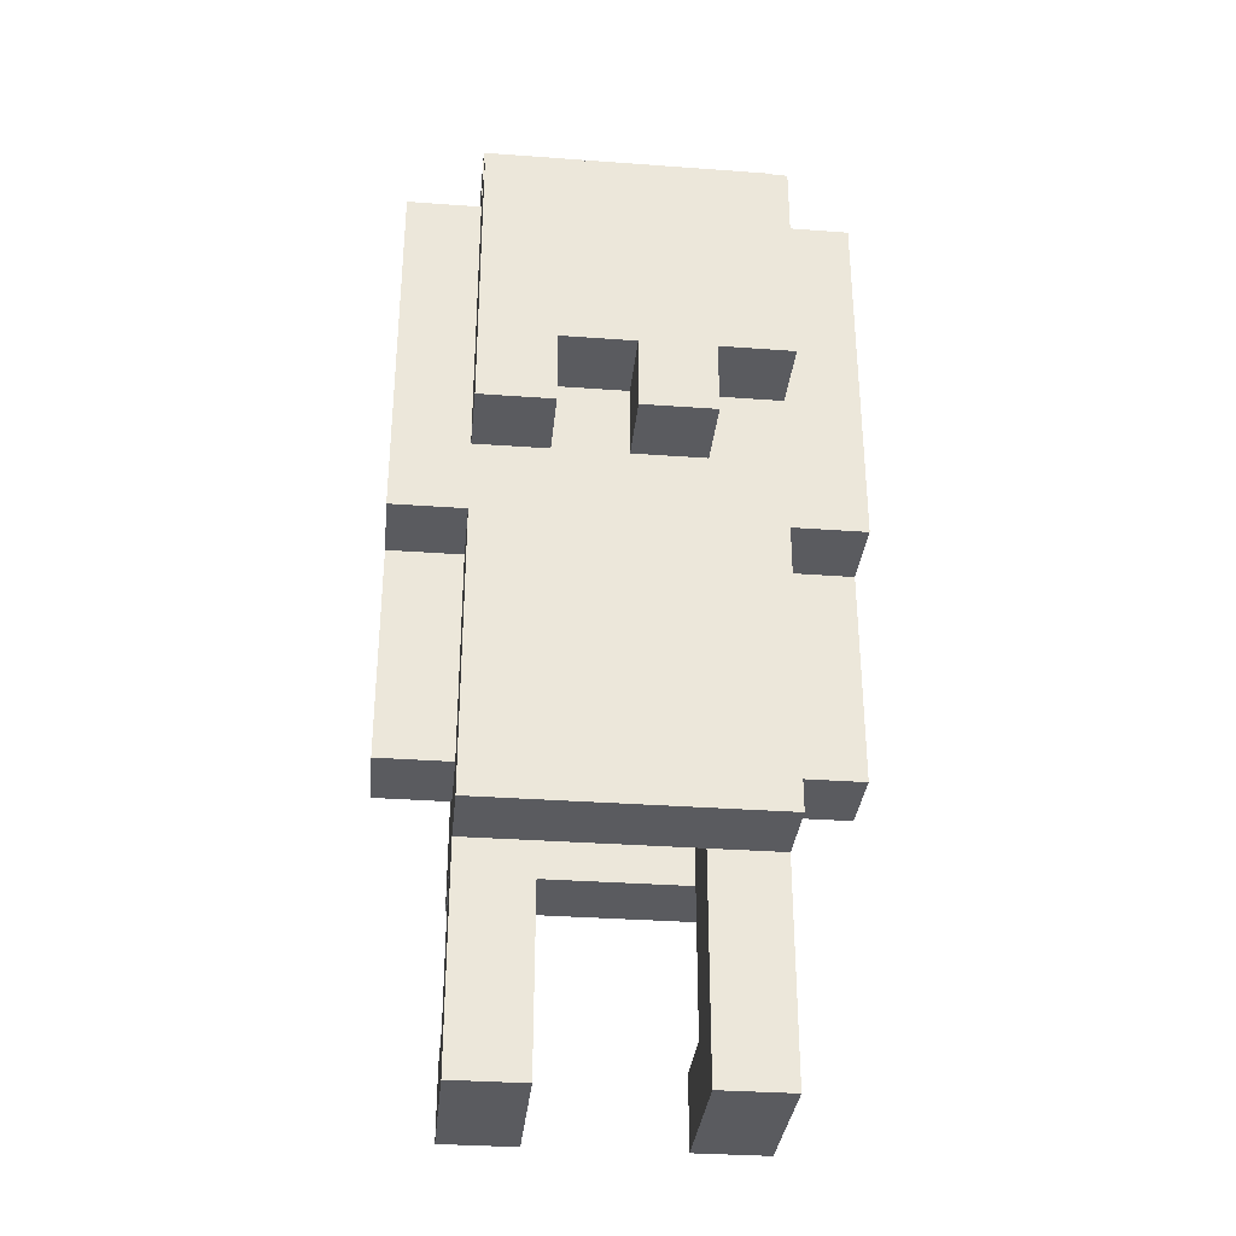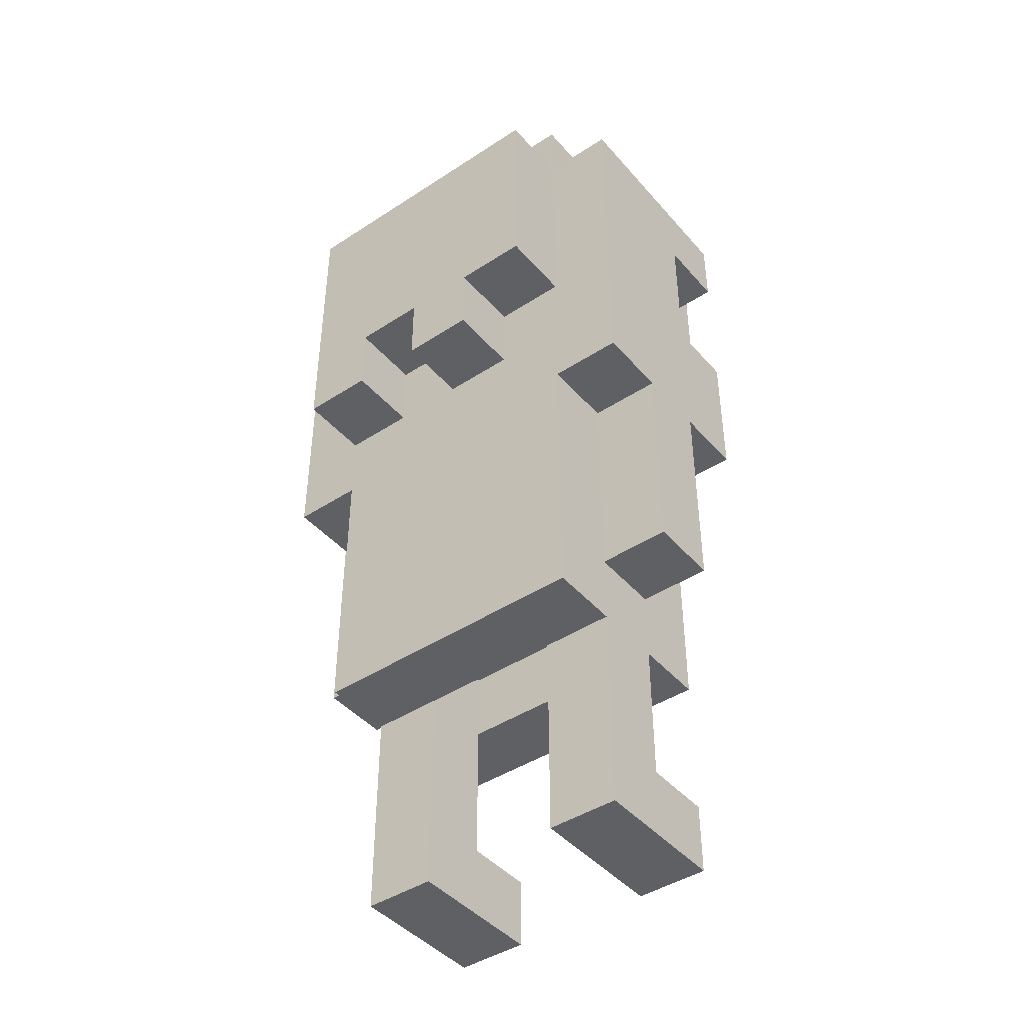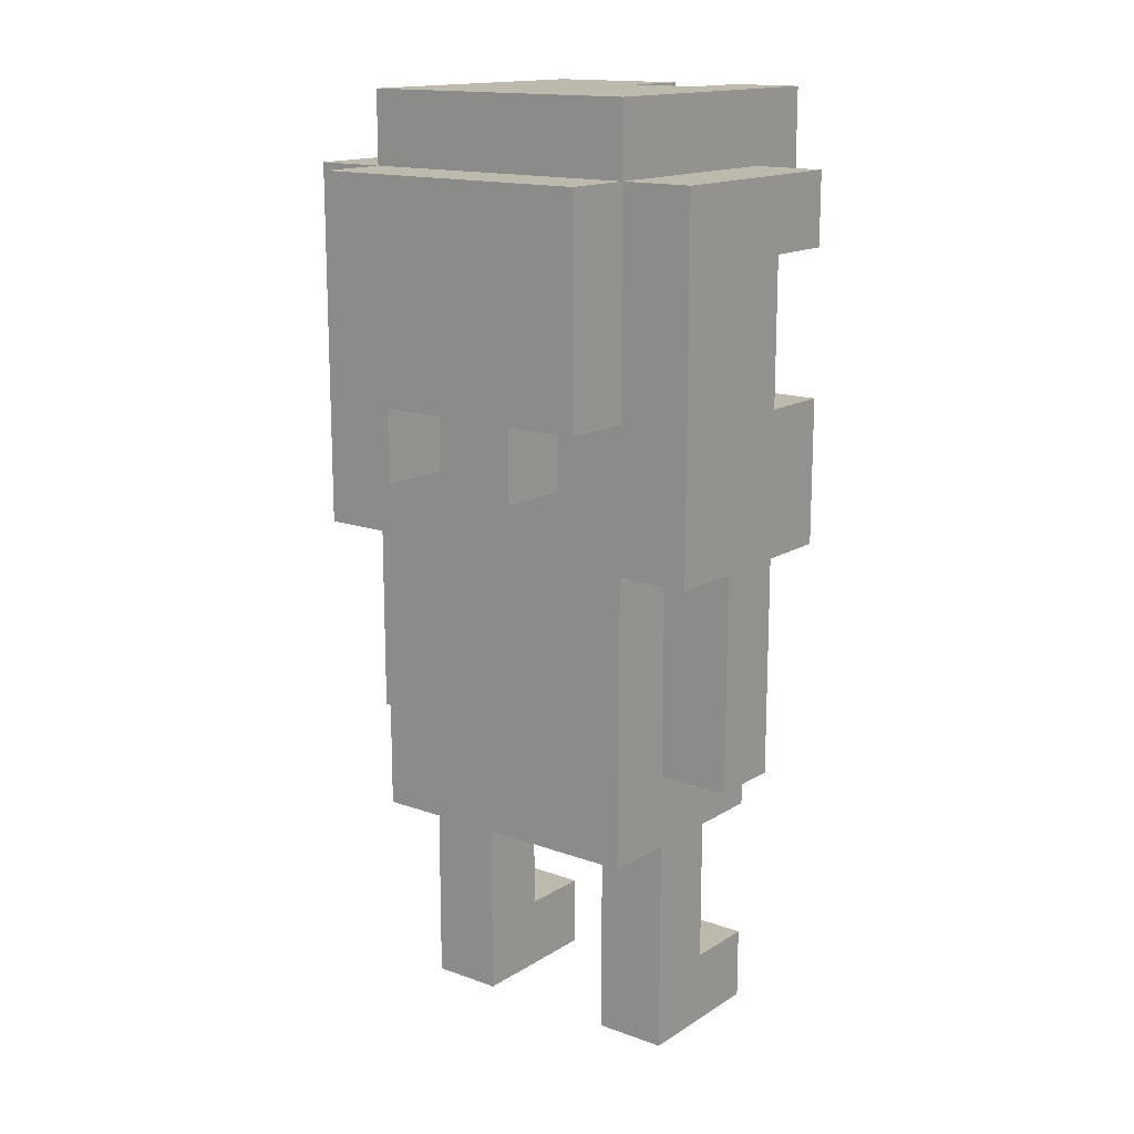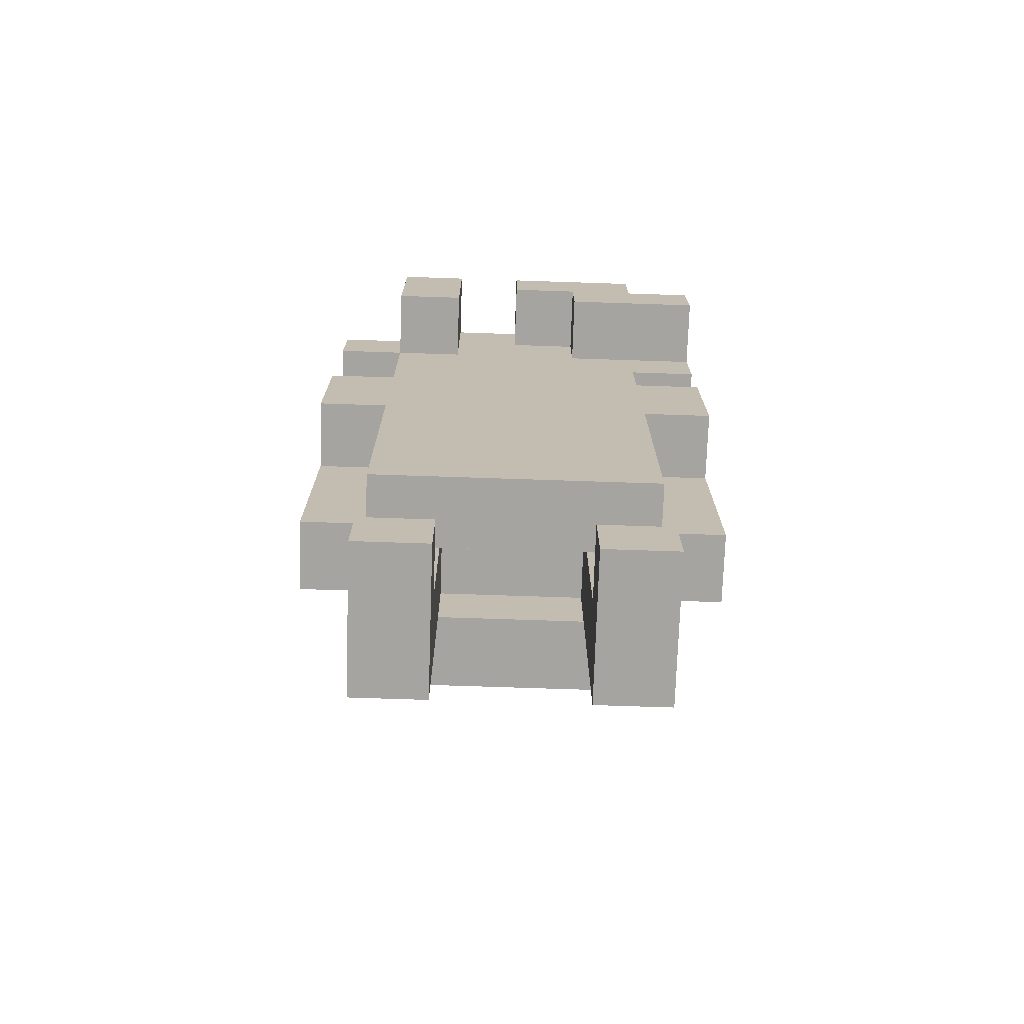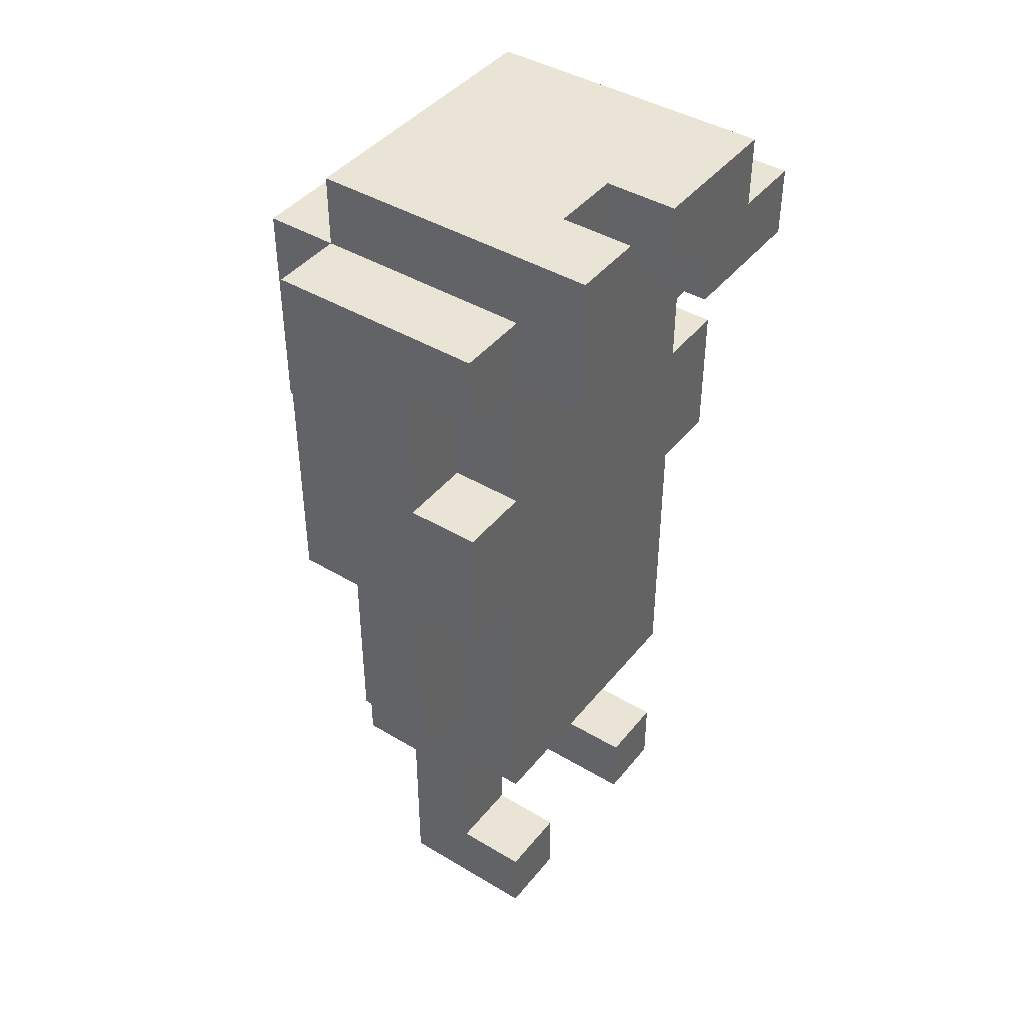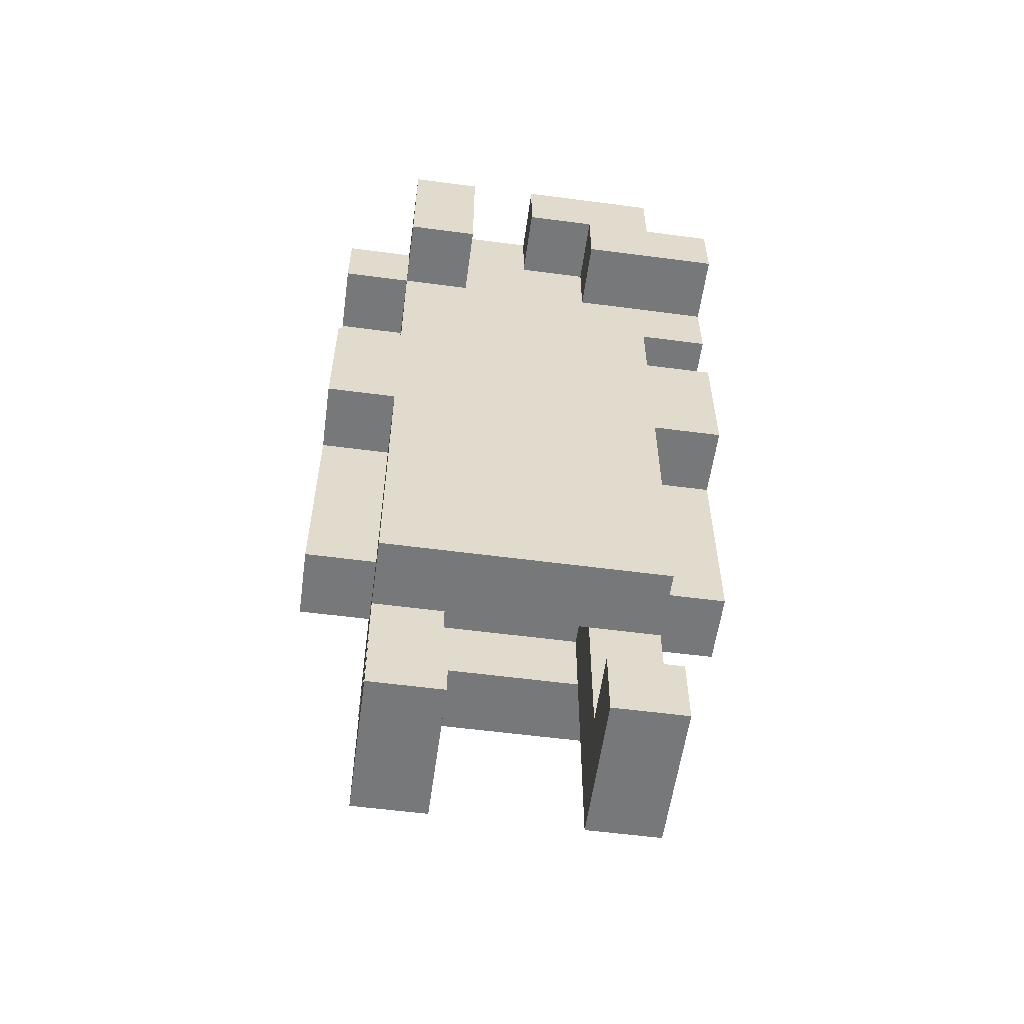
<metadata>
{"format":"obj","ext":"obj","renderer":"f3d","projection":"perspective","resolution":1024,"background":"white","views":[{"elev":-33.1,"azim":174.2,"up":"+Y"},{"elev":-43.7,"azim":-142.4,"up":"+Y"},{"elev":15.2,"azim":-142.5,"up":"+Y"},{"elev":-73.5,"azim":-1.9,"up":"+Y"},{"elev":42.6,"azim":-54.5,"up":"+Y"},{"elev":-57.3,"azim":-7.8,"up":"+Y"}]}
</metadata>
<code>
v -3 4 -0
v -3 4 -1
v -3 5 -0
v -3 5 -1
v -3 7 1
v -3 7 -0
v -3 7 -1
v -3 7 -2
v -3 9 1
v -3 9 -0
v -3 9 -1
v -3 10 -0
v -3 10 -1
v -3 11 1
v -3 11 -0
v -3 11 -1
v -3 12 1
v -3 12 -2
v -2 0 1
v -2 0 -1
v -2 1 1
v -2 1 -0
v -2 1 -1
v -2 3 1
v -2 3 -0
v -2 3 -1
v -2 3 -2
v -2 4 -0
v -2 4 -1
v -2 5 1
v -2 5 -0
v -2 5 -1
v -2 5 -2
v -2 7 1
v -2 7 -0
v -2 7 -1
v -2 7 -2
v -2 9 1
v -2 9 -0
v -2 9 -2
v -2 9 -3
v -2 10 -0
v -2 11 2
v -2 11 1
v -2 11 -0
v -2 12 1
v -2 12 -0
v -2 12 -1
v -2 12 -2
v -2 12 -3
v -2 13 2
v -2 13 -0
v -2 13 -1
v -2 13 -2
v -1 8 -2
v -1 8 -3
v -1 9 -2
v -1 9 -3
v 0 12 2
v 0 12 1
v 0 13 2
v 0 13 1
v 1 0 1
v 1 0 -1
v 1 1 1
v 1 1 -0
v 1 1 -1
v 1 3 -0
v 1 3 -1
v 1 4 -0
v 1 4 -1
v 1 8 -2
v 1 8 -3
v 1 9 -2
v 1 9 -3
v 1 11 2
v 1 11 1
v 1 12 2
v 1 12 1
v -1 0 1
v -1 0 -1
v -1 1 1
v -1 1 -0
v -1 1 -1
v -1 3 -0
v -1 3 -1
v -1 4 -0
v -1 4 -1
v -1 11 2
v -1 11 1
v -1 12 1
v -1 13 2
v -1 13 1
v 0 8 -2
v 0 8 -3
v 0 9 -2
v 0 9 -3
v 2 0 1
v 2 0 -1
v 2 1 1
v 2 1 -0
v 2 1 -1
v 2 3 1
v 2 3 -0
v 2 3 -1
v 2 3 -2
v 2 4 -0
v 2 4 -1
v 2 5 1
v 2 5 -0
v 2 5 -1
v 2 5 -2
v 2 7 1
v 2 7 -0
v 2 7 -1
v 2 7 -2
v 2 8 -2
v 2 8 -3
v 2 9 1
v 2 9 -0
v 2 10 1
v 2 10 -0
v 2 12 2
v 2 12 1
v 2 12 -0
v 2 12 -2
v 2 12 -3
v 2 13 2
v 2 13 1
v 2 13 -0
v 2 13 -2
v 3 4 -0
v 3 4 -1
v 3 5 -0
v 3 5 -1
v 3 7 1
v 3 7 -0
v 3 7 -1
v 3 7 -2
v 3 9 1
v 3 9 -0
v 3 9 -1
v 3 10 1
v 3 10 -0
v 3 11 2
v 3 11 1
v 3 12 2
v 3 12 -2
v -2 11 2
v -2 13 2
v -1 11 2
v -1 13 2
v 0 12 2
v 0 13 2
v 1 11 2
v 1 12 2
v 2 12 2
v 2 13 2
v 3 11 2
v 3 12 2
v -3 7 1
v -3 9 1
v -3 11 1
v -3 12 1
v -2 0 1
v -2 1 1
v -2 3 1
v -2 5 1
v -2 7 1
v -2 9 1
v -2 11 1
v -2 12 1
v -1 0 1
v -1 1 1
v -1 8 1
v -1 9 1
v -1 10 1
v -1 11 1
v -1 12 1
v -1 13 1
v 0 7 1
v 0 8 1
v 0 10 1
v 0 11 1
v 0 12 1
v 0 13 1
v 1 0 1
v 1 1 1
v 1 7 1
v 1 9 1
v 1 10 1
v 1 11 1
v 1 12 1
v 2 0 1
v 2 1 1
v 2 3 1
v 2 5 1
v 2 7 1
v 2 9 1
v 2 10 1
v 2 11 1
v 3 7 1
v 3 9 1
v 3 10 1
v 3 11 1
v -3 4 -0
v -3 5 -0
v -3 7 -0
v -3 9 -0
v -3 10 -0
v -3 11 -0
v -2 1 -0
v -2 3 -0
v -2 4 -0
v -2 5 -0
v -2 7 -0
v -2 9 -0
v -2 10 -0
v -2 11 -0
v -1 1 -0
v -1 3 -0
v 1 1 -0
v 1 3 -0
v 2 1 -0
v 2 3 -0
v 2 4 -0
v 2 5 -0
v 2 7 -0
v 2 9 -0
v 2 10 -0
v 3 4 -0
v 3 5 -0
v 3 7 -0
v 3 9 -0
v 3 10 -0
v -1 3 -1
v -1 4 -1
v 1 3 -1
v 1 4 -1
v -1 3 -0
v -1 4 -0
v 1 3 -0
v 1 4 -0
v -3 4 -1
v -3 5 -1
v -3 7 -1
v -2 0 -1
v -2 1 -1
v -2 3 -1
v -2 4 -1
v -2 5 -1
v -2 7 -1
v -1 0 -1
v -1 1 -1
v -1 3 -1
v 1 0 -1
v 1 1 -1
v 1 3 -1
v 2 0 -1
v 2 1 -1
v 2 3 -1
v 2 4 -1
v 2 5 -1
v 2 7 -1
v 3 4 -1
v 3 5 -1
v 3 7 -1
v -3 7 -2
v -3 12 -2
v -2 3 -2
v -2 5 -2
v -2 7 -2
v -2 9 -2
v -2 12 -2
v -2 13 -2
v -1 8 -2
v -1 9 -2
v 0 8 -2
v 0 9 -2
v 1 8 -2
v 1 9 -2
v 2 3 -2
v 2 5 -2
v 2 7 -2
v 2 8 -2
v 2 12 -2
v 2 13 -2
v 3 7 -2
v 3 12 -2
v -2 9 -3
v -2 12 -3
v -1 8 -3
v -1 9 -3
v 0 8 -3
v 0 9 -3
v 1 8 -3
v 1 9 -3
v 2 8 -3
v 2 12 -3
v -2 0 1
v -1 0 1
v 1 0 1
v 2 0 1
v -2 0 -1
v -1 0 -1
v 1 0 -1
v 2 0 -1
v -2 3 1
v 2 3 1
v -2 3 -0
v -1 3 -0
v 1 3 -0
v 2 3 -0
v -2 3 -1
v -1 3 -1
v 1 3 -1
v 2 3 -1
v -2 3 -2
v 2 3 -2
v -3 4 -0
v -2 4 -0
v -1 4 -0
v 1 4 -0
v 2 4 -0
v 3 4 -0
v -3 4 -1
v -2 4 -1
v -1 4 -1
v 1 4 -1
v 2 4 -1
v 3 4 -1
v -3 7 1
v -2 7 1
v 2 7 1
v 3 7 1
v -3 7 -0
v -2 7 -0
v 2 7 -0
v 3 7 -0
v -3 7 -1
v -2 7 -1
v 2 7 -1
v 3 7 -1
v -3 7 -2
v -2 7 -2
v 2 7 -2
v 3 7 -2
v -1 8 -2
v 0 8 -2
v 1 8 -2
v 2 8 -2
v -1 8 -3
v 0 8 -3
v 1 8 -3
v 2 8 -3
v -2 9 -2
v -1 9 -2
v 0 9 -2
v 1 9 -2
v -2 9 -3
v -1 9 -3
v 0 9 -3
v 1 9 -3
v 2 10 1
v 3 10 1
v 2 10 -0
v 3 10 -0
v -2 11 2
v -1 11 2
v 1 11 2
v 3 11 2
v -3 11 1
v -2 11 1
v -1 11 1
v 1 11 1
v 2 11 1
v 3 11 1
v -3 11 -0
v -2 11 -0
v 0 12 2
v 1 12 2
v 0 12 1
v 1 12 1
v -2 1 1
v -1 1 1
v 1 1 1
v 2 1 1
v -2 1 -0
v -1 1 -0
v 1 1 -0
v 2 1 -0
v -3 9 1
v -2 9 1
v 2 9 1
v 3 9 1
v -3 9 -0
v -2 9 -0
v 2 9 -0
v 3 9 -0
v 2 12 2
v 3 12 2
v -3 12 1
v -2 12 1
v 2 12 1
v -2 12 -0
v 2 12 -0
v -2 12 -1
v -3 12 -2
v -2 12 -2
v 2 12 -2
v 3 12 -2
v -2 12 -3
v 2 12 -3
v -2 13 2
v -1 13 2
v 0 13 2
v 2 13 2
v -1 13 1
v 0 13 1
v 2 13 1
v -2 13 -0
v -1 13 -0
v 0 13 -0
v 2 13 -0
v -2 13 -1
v -1 13 -1
v -2 13 -2
v 2 13 -2
f 3 2 1
f 4 2 3
f 6 4 3
f 7 4 6
f 9 6 5
f 10 7 6
f 10 6 9
f 11 8 7
f 11 7 10
f 12 11 10
f 13 8 11
f 13 11 12
f 15 13 12
f 16 8 13
f 16 13 15
f 17 15 14
f 17 16 15
f 18 8 16
f 18 16 17
f 21 20 19
f 22 20 21
f 23 20 22
f 25 23 22
f 26 23 25
f 28 26 25
f 28 27 26
f 28 25 24
f 29 27 28
f 30 28 24
f 31 28 30
f 32 27 29
f 33 27 32
f 34 31 30
f 35 31 34
f 36 33 32
f 37 33 36
f 42 39 38
f 44 42 38
f 45 42 44
f 46 44 43
f 49 41 40
f 50 41 49
f 51 47 46
f 51 46 43
f 52 48 47
f 52 47 51
f 53 49 48
f 53 48 52
f 54 49 53
f 57 56 55
f 58 56 57
f 61 60 59
f 62 60 61
f 65 64 63
f 66 64 65
f 67 64 66
f 68 67 66
f 69 67 68
f 70 69 68
f 71 69 70
f 74 73 72
f 75 73 74
f 78 77 76
f 79 77 78
f 80 81 82
f 82 81 83
f 83 81 84
f 83 84 85
f 85 84 86
f 85 86 87
f 87 86 88
f 89 90 91
f 89 91 92
f 92 91 93
f 94 95 96
f 96 95 97
f 98 99 100
f 100 99 101
f 101 99 102
f 101 102 104
f 104 102 105
f 104 105 107
f 105 106 107
f 103 104 107
f 107 106 108
f 103 107 109
f 109 107 110
f 108 106 111
f 111 106 112
f 109 110 113
f 113 110 114
f 111 112 115
f 115 112 116
f 119 120 121
f 121 120 122
f 117 118 126
f 126 118 127
f 123 124 128
f 124 125 129
f 128 124 129
f 125 126 130
f 129 125 130
f 130 126 131
f 132 133 134
f 134 133 135
f 134 135 137
f 137 135 138
f 136 137 140
f 137 138 141
f 140 137 141
f 138 139 142
f 141 138 142
f 141 142 144
f 143 144 146
f 145 146 147
f 142 139 148
f 147 146 148
f 144 142 148
f 146 144 148
f 151 150 149
f 152 150 151
f 156 154 153
f 157 154 156
f 157 156 155
f 158 154 157
f 159 157 155
f 160 157 159
f 169 162 161
f 170 162 169
f 171 164 163
f 172 164 171
f 173 166 165
f 174 166 173
f 175 170 169
f 175 169 168
f 176 171 170
f 176 170 175
f 177 171 176
f 178 171 177
f 181 175 168
f 182 176 175
f 182 175 181
f 183 178 177
f 183 177 176
f 184 179 178
f 184 178 183
f 185 180 179
f 185 179 184
f 186 180 185
f 189 181 168
f 189 182 181
f 190 184 183
f 190 182 189
f 190 183 176
f 190 185 184
f 190 176 182
f 191 185 190
f 192 185 191
f 193 185 192
f 194 188 187
f 195 188 194
f 196 168 167
f 197 189 168
f 197 168 196
f 197 190 189
f 198 190 197
f 199 191 190
f 199 190 198
f 200 192 191
f 200 191 199
f 201 192 200
f 202 199 198
f 203 199 202
f 204 201 200
f 205 201 204
f 214 207 206
f 215 208 207
f 215 207 214
f 216 208 215
f 217 210 209
f 218 211 210
f 218 210 217
f 219 211 218
f 220 213 212
f 221 213 220
f 224 223 222
f 225 223 224
f 231 227 226
f 232 228 227
f 232 227 231
f 233 228 232
f 234 230 229
f 235 230 234
f 238 237 236
f 239 237 238
f 240 241 242
f 242 241 243
f 244 245 250
f 245 246 251
f 250 245 251
f 251 246 252
f 247 248 253
f 248 249 254
f 253 248 254
f 254 249 255
f 256 257 259
f 257 258 260
f 259 257 260
f 260 258 261
f 262 263 265
f 263 264 266
f 265 263 266
f 266 264 267
f 268 269 272
f 272 269 273
f 273 269 274
f 271 272 276
f 272 273 276
f 276 273 277
f 271 276 278
f 271 278 280
f 278 279 280
f 280 279 281
f 270 271 282
f 271 280 283
f 282 271 283
f 283 280 284
f 284 280 285
f 274 275 286
f 286 275 287
f 284 285 288
f 285 286 288
f 288 286 289
f 290 291 293
f 292 293 294
f 293 291 295
f 294 293 295
f 295 291 297
f 296 297 298
f 297 291 299
f 298 297 299
f 304 301 300
f 305 301 304
f 306 303 302
f 307 303 306
f 310 309 308
f 311 309 310
f 312 309 311
f 313 309 312
f 318 315 314
f 318 317 316
f 318 316 315
f 319 317 318
f 326 321 320
f 327 321 326
f 328 323 322
f 329 323 328
f 330 325 324
f 331 325 330
f 336 333 332
f 337 333 336
f 338 335 334
f 339 335 338
f 344 341 340
f 345 341 344
f 346 343 342
f 347 343 346
f 352 349 348
f 353 349 352
f 354 351 350
f 355 351 354
f 360 357 356
f 361 357 360
f 362 359 358
f 363 359 362
f 366 365 364
f 367 365 366
f 373 369 368
f 374 369 373
f 375 371 370
f 376 371 375
f 377 371 376
f 378 373 372
f 379 373 378
f 382 381 380
f 383 381 382
f 384 385 388
f 388 385 389
f 386 387 390
f 390 387 391
f 392 393 396
f 396 393 397
f 394 395 398
f 398 395 399
f 400 401 404
f 402 403 405
f 404 401 406
f 402 405 407
f 402 407 408
f 408 407 409
f 406 401 410
f 410 401 411
f 409 410 412
f 412 410 413
f 414 415 418
f 416 417 419
f 419 417 420
f 414 418 421
f 418 419 421
f 421 419 422
f 419 420 423
f 422 419 423
f 423 420 424
f 421 422 425
f 422 423 426
f 425 422 426
f 423 424 426
f 425 426 427
f 426 424 428
f 427 426 428

</code>
